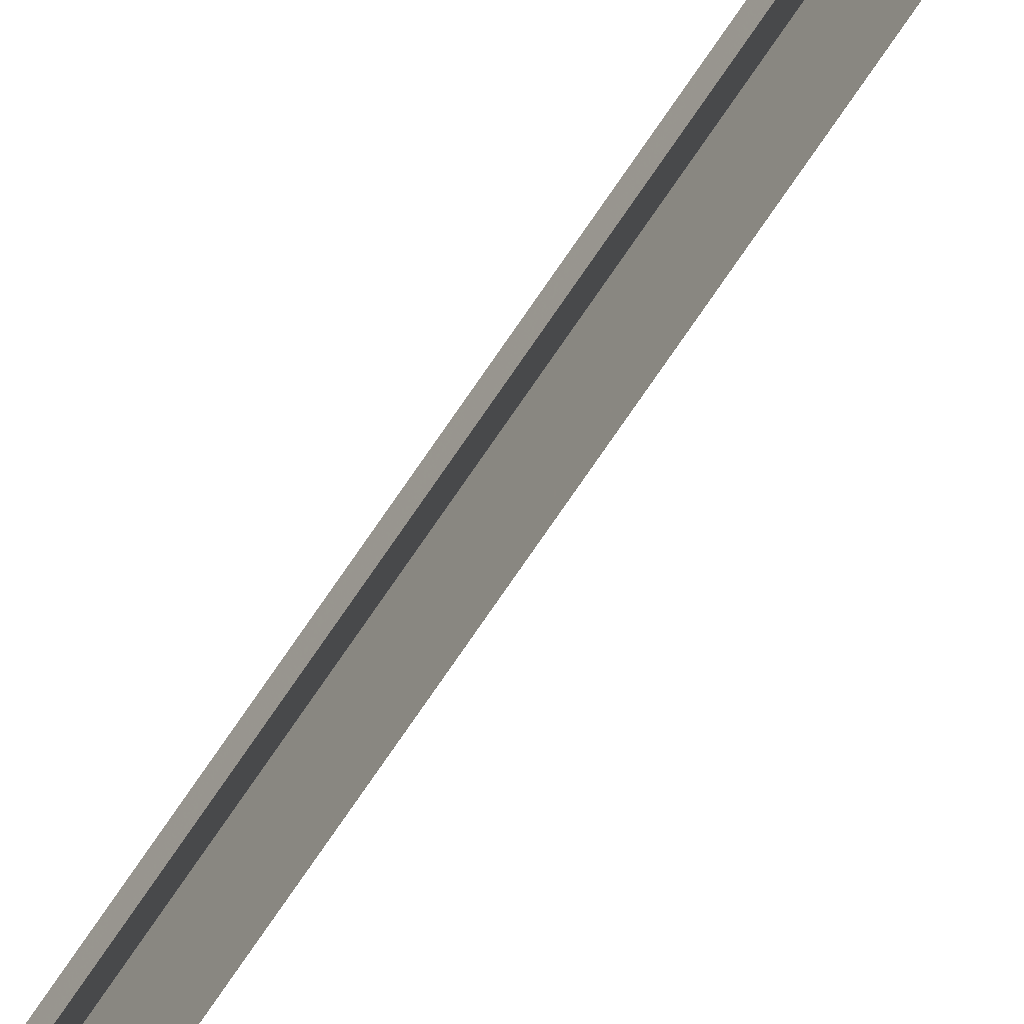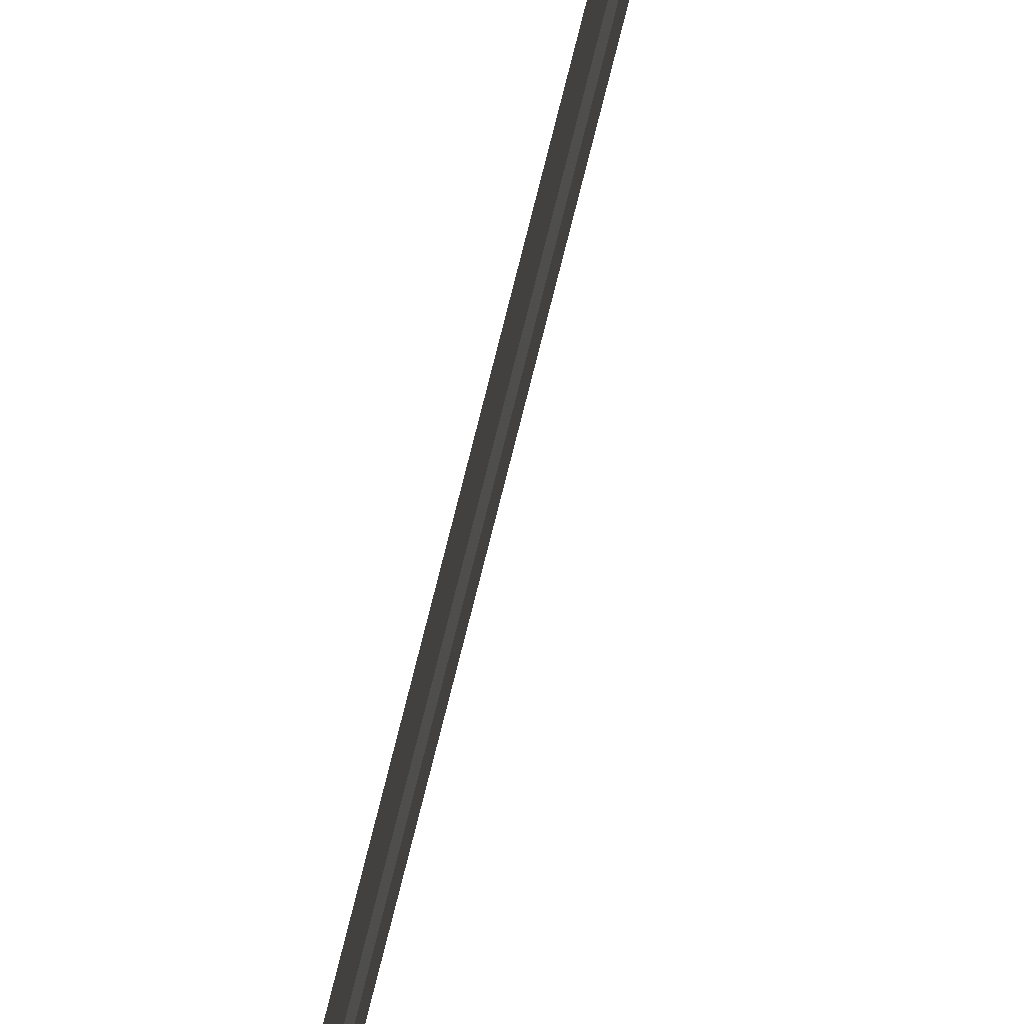
<metadata>
{"format":"obj","ext":"obj","renderer":"f3d","projection":"perspective","resolution":1024,"background":"white","views":[{"elev":-67.8,"azim":146.9,"up":"+Z"},{"elev":-74.6,"azim":-14.0,"up":"+Z"}]}
</metadata>
<code>
o 29253
v 2243 1862 10.27
v 2243 1862 10.27
v 2243 1862 10.27
v 2243 1862 10.27
v 2243 1862 10.27
v 2243 1862 10.27
v 2243 1862 10.27
v 2243 1862 10.27
v 2243 1862 10.27
v 2243 1862 10.27
v 2243 1862 10.27
v 2243 1862 10.27
v 2243 1862 10.27
v 2243 1862 10.27
v 2243 1862 10.27
v 2243 1862 10.27
v 2243 1862 10.27
v 2243 1862 10.27
v 2243 1862 10.27
v 2243 1862 10.27
v 2243 1862 10.27
v 2243 1862 10.27
v 2243 1862 10.27
v 2243 1862 10.27
v 2243 1862 10.27
v 2243 1862 10.27
v 2243 1862 10.27
v 2243 1862 10.27
v 2243 1862 10.27
v 2243 1862 10.27
v 2243 1862 10.27
v 2243 1862 10.27
v 2243 1862 10.27
v 2243 1862 10.27
v 2243 1862 10.27
v 2243 1862 10.27
v 2243 1862 10.27
v 2243 1862 10.27
v 2243 1862 10.27
v 2243 1862 10.27
v 2243 1862 10.27
v 2243 1862 10.27
v 2243 1862 10.27
v 2243 1862 10.27
v 2243 1862 10.27
f 1 2 3
f 1 4 3
f 5 2 6
f 5 7 6
f 8 7 9
f 9 10 11
f 6 10 11
f 6 12 13
f 3 12 13
f 3 14 15
f 16 14 15
f 17 4 16
f 17 18 16
f 19 18 20
f 16 21 22
f 20 21 22
f 23 24 25
f 23 26 25
f 27 24 28
f 27 29 28
f 28 30 31
f 28 32 33
f 25 32 33
f 25 34 35
f 36 34 35
f 37 26 36
f 37 38 36
f 36 39 40
f 41 39 40
f 42 38 41
f 42 43 41
f 41 44 45

</code>
